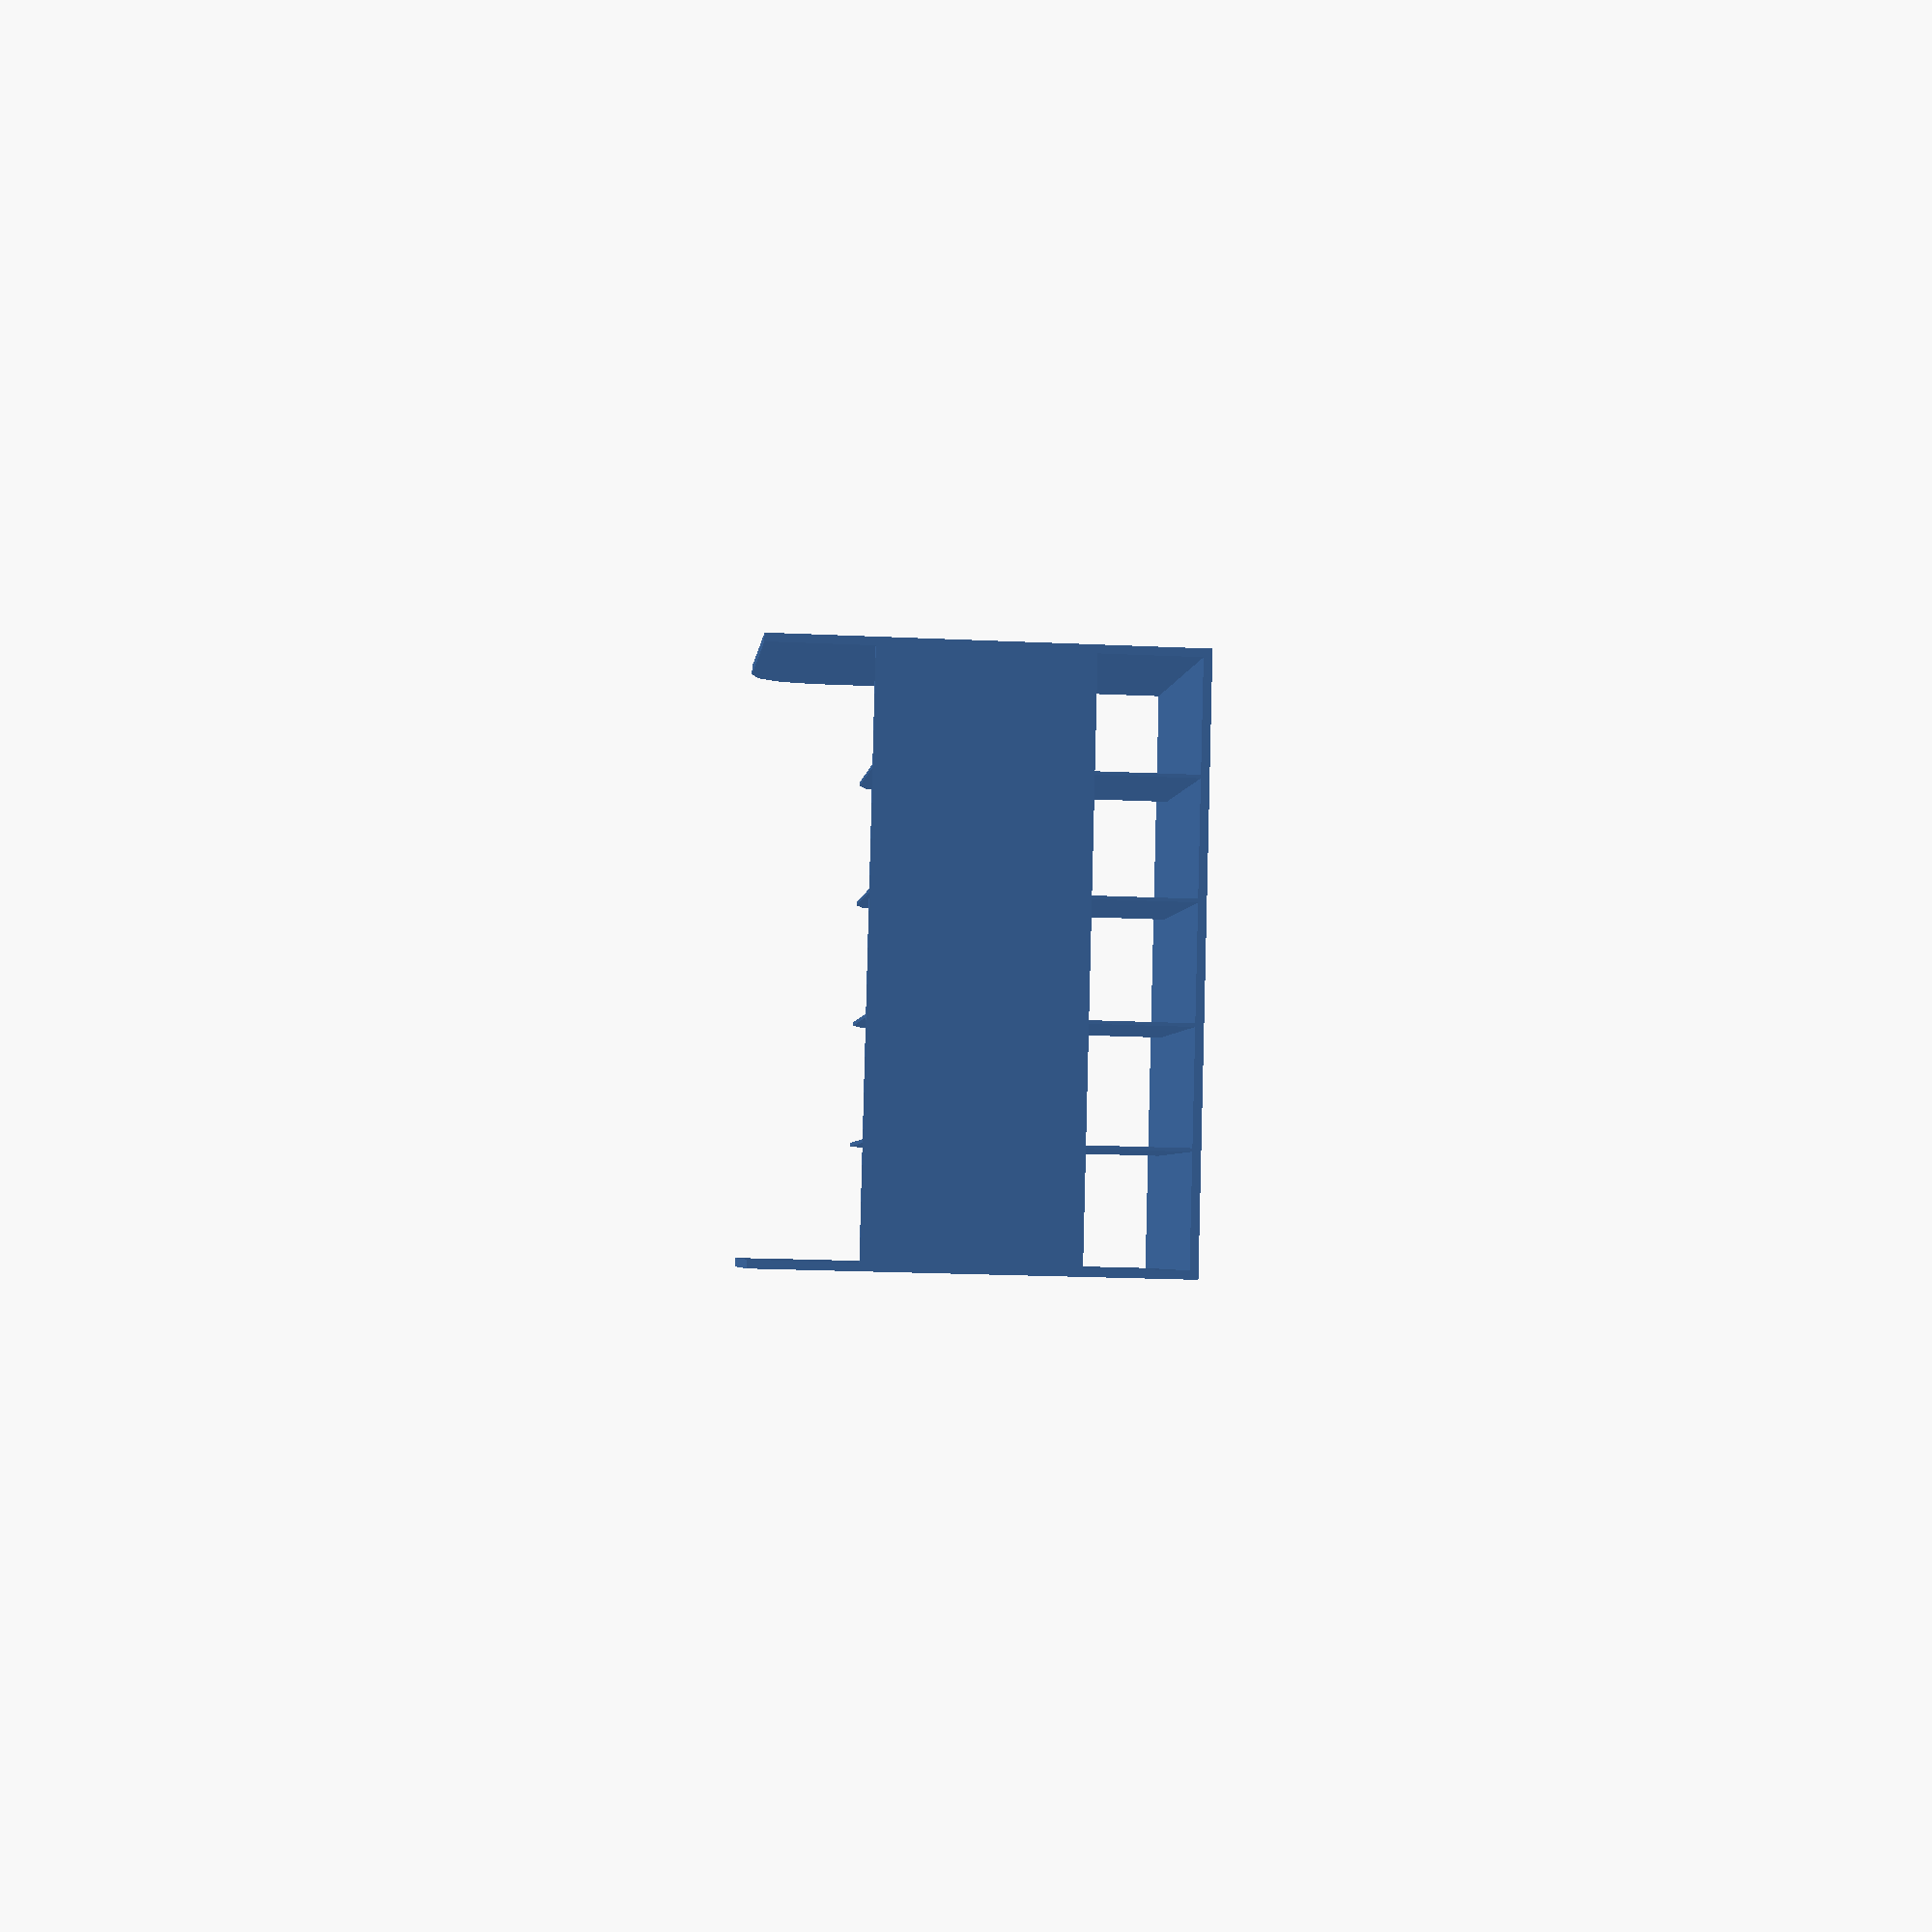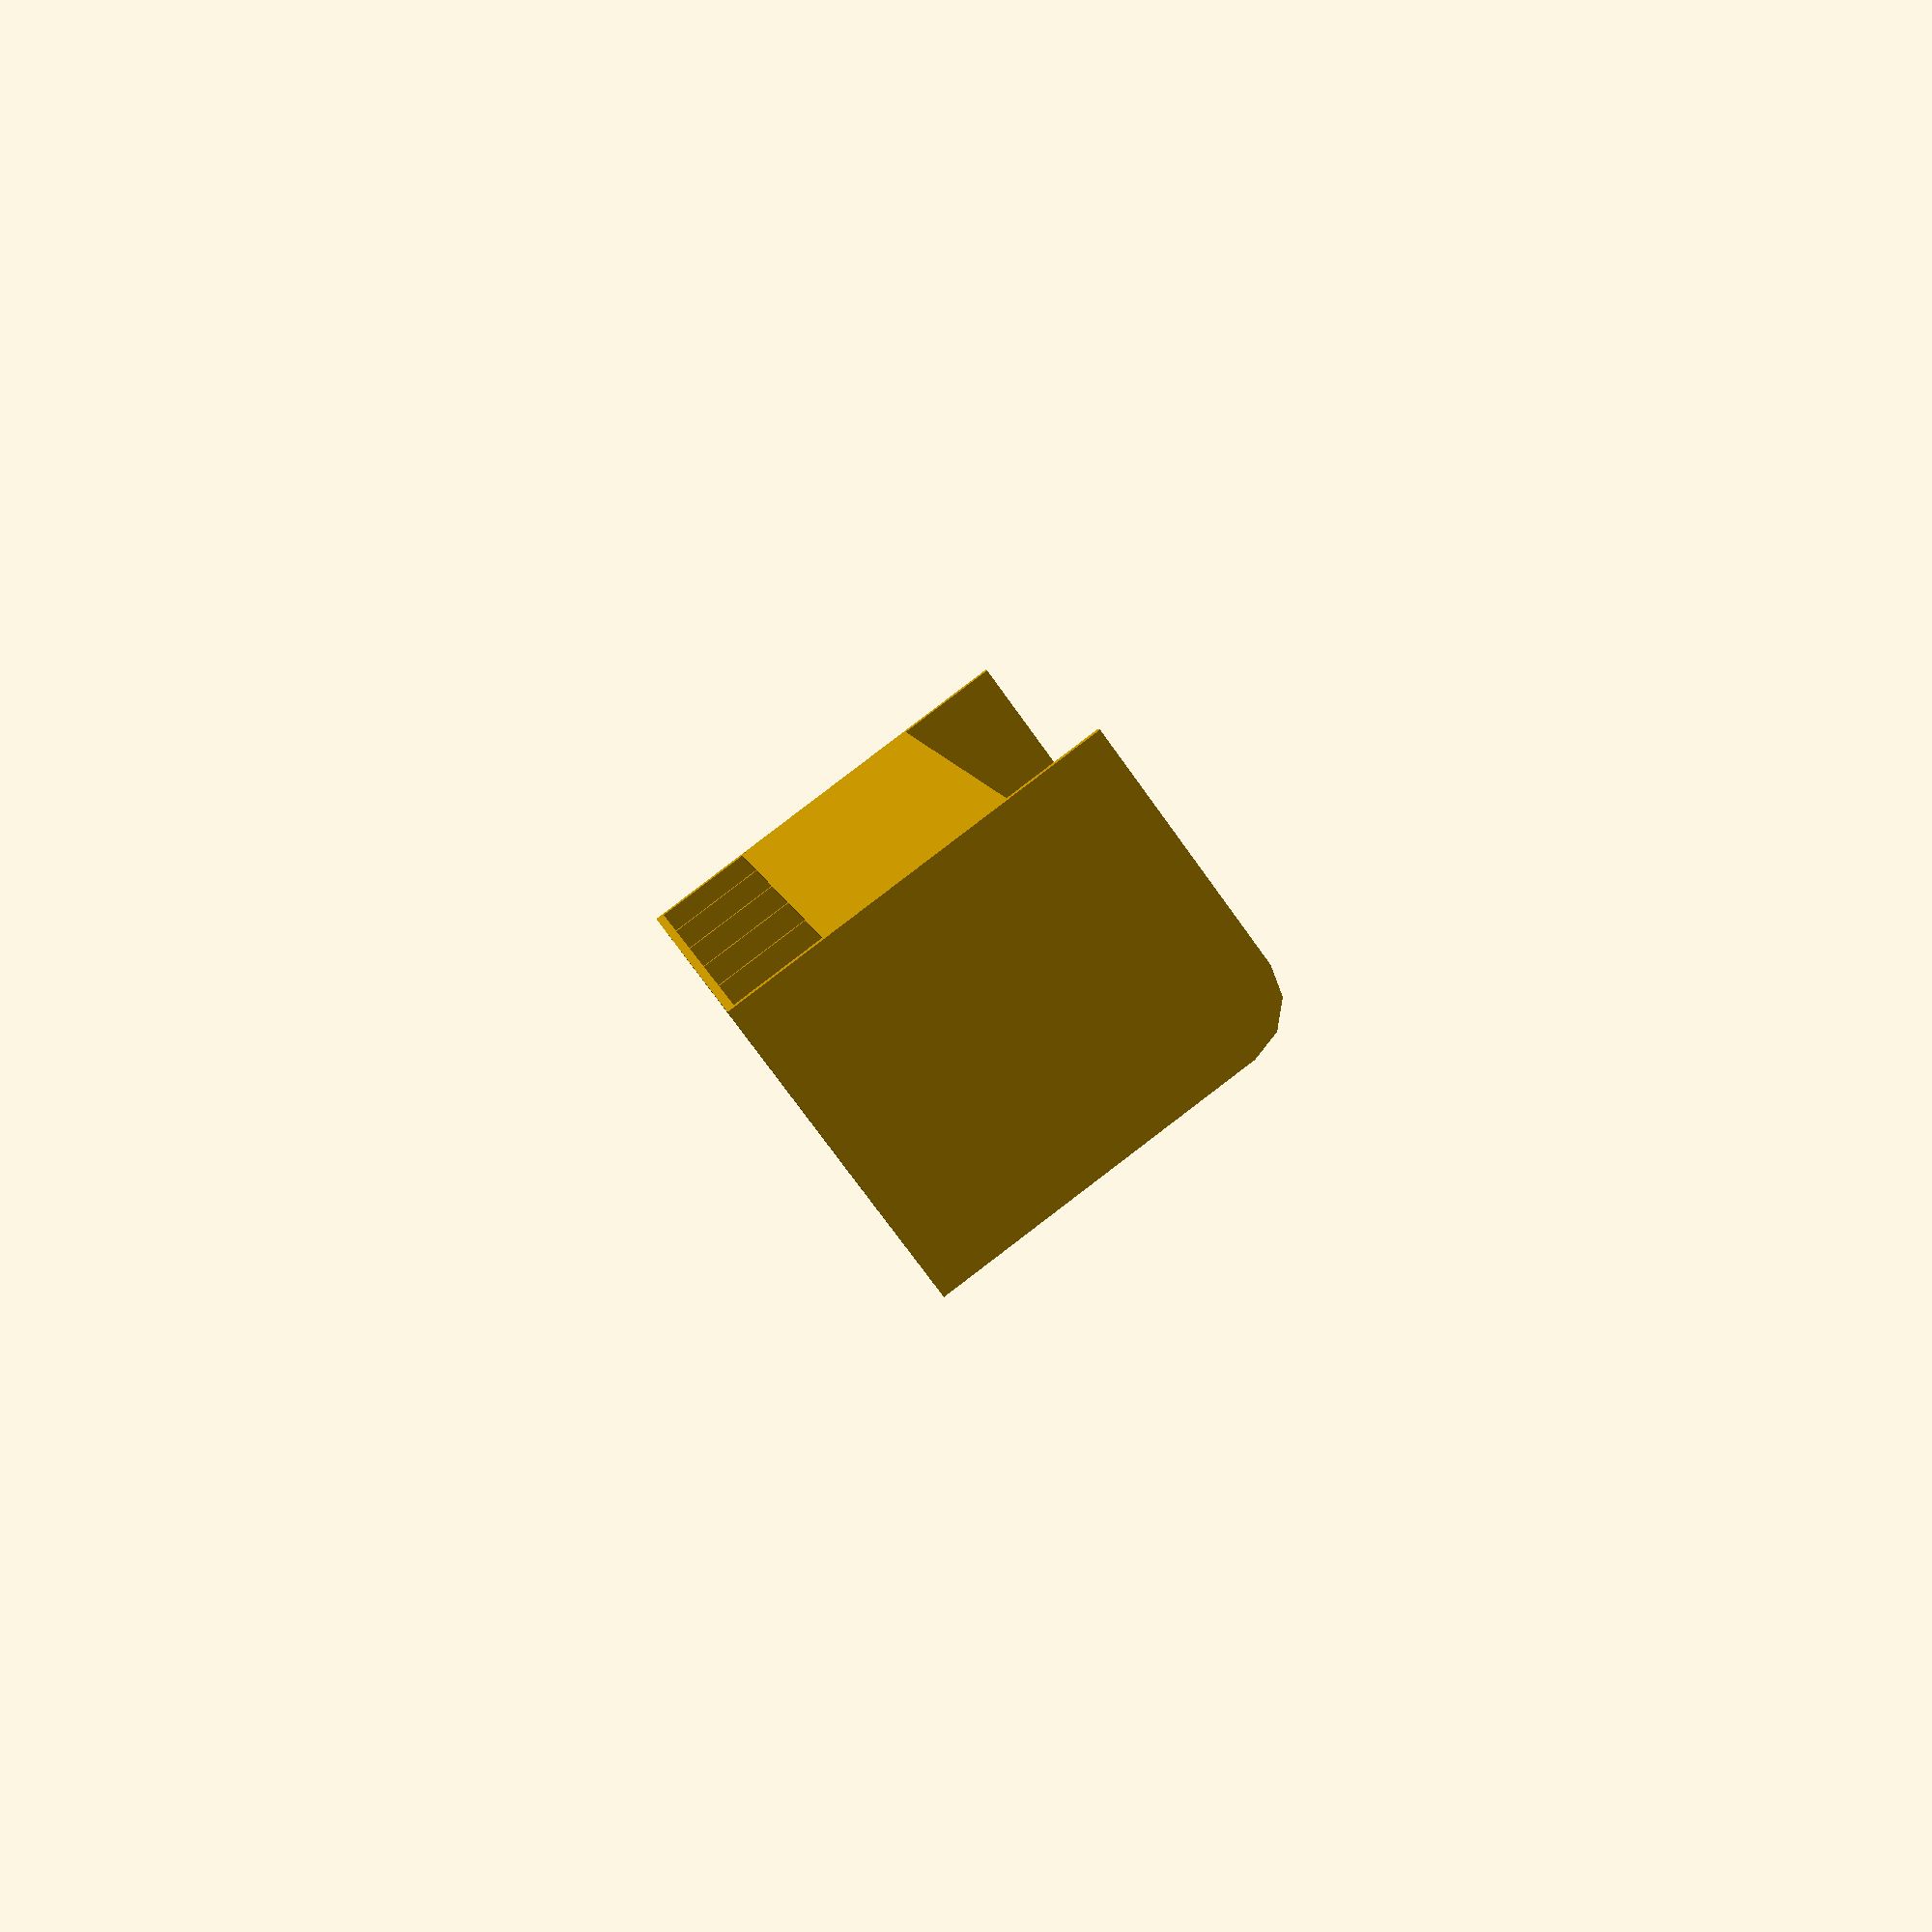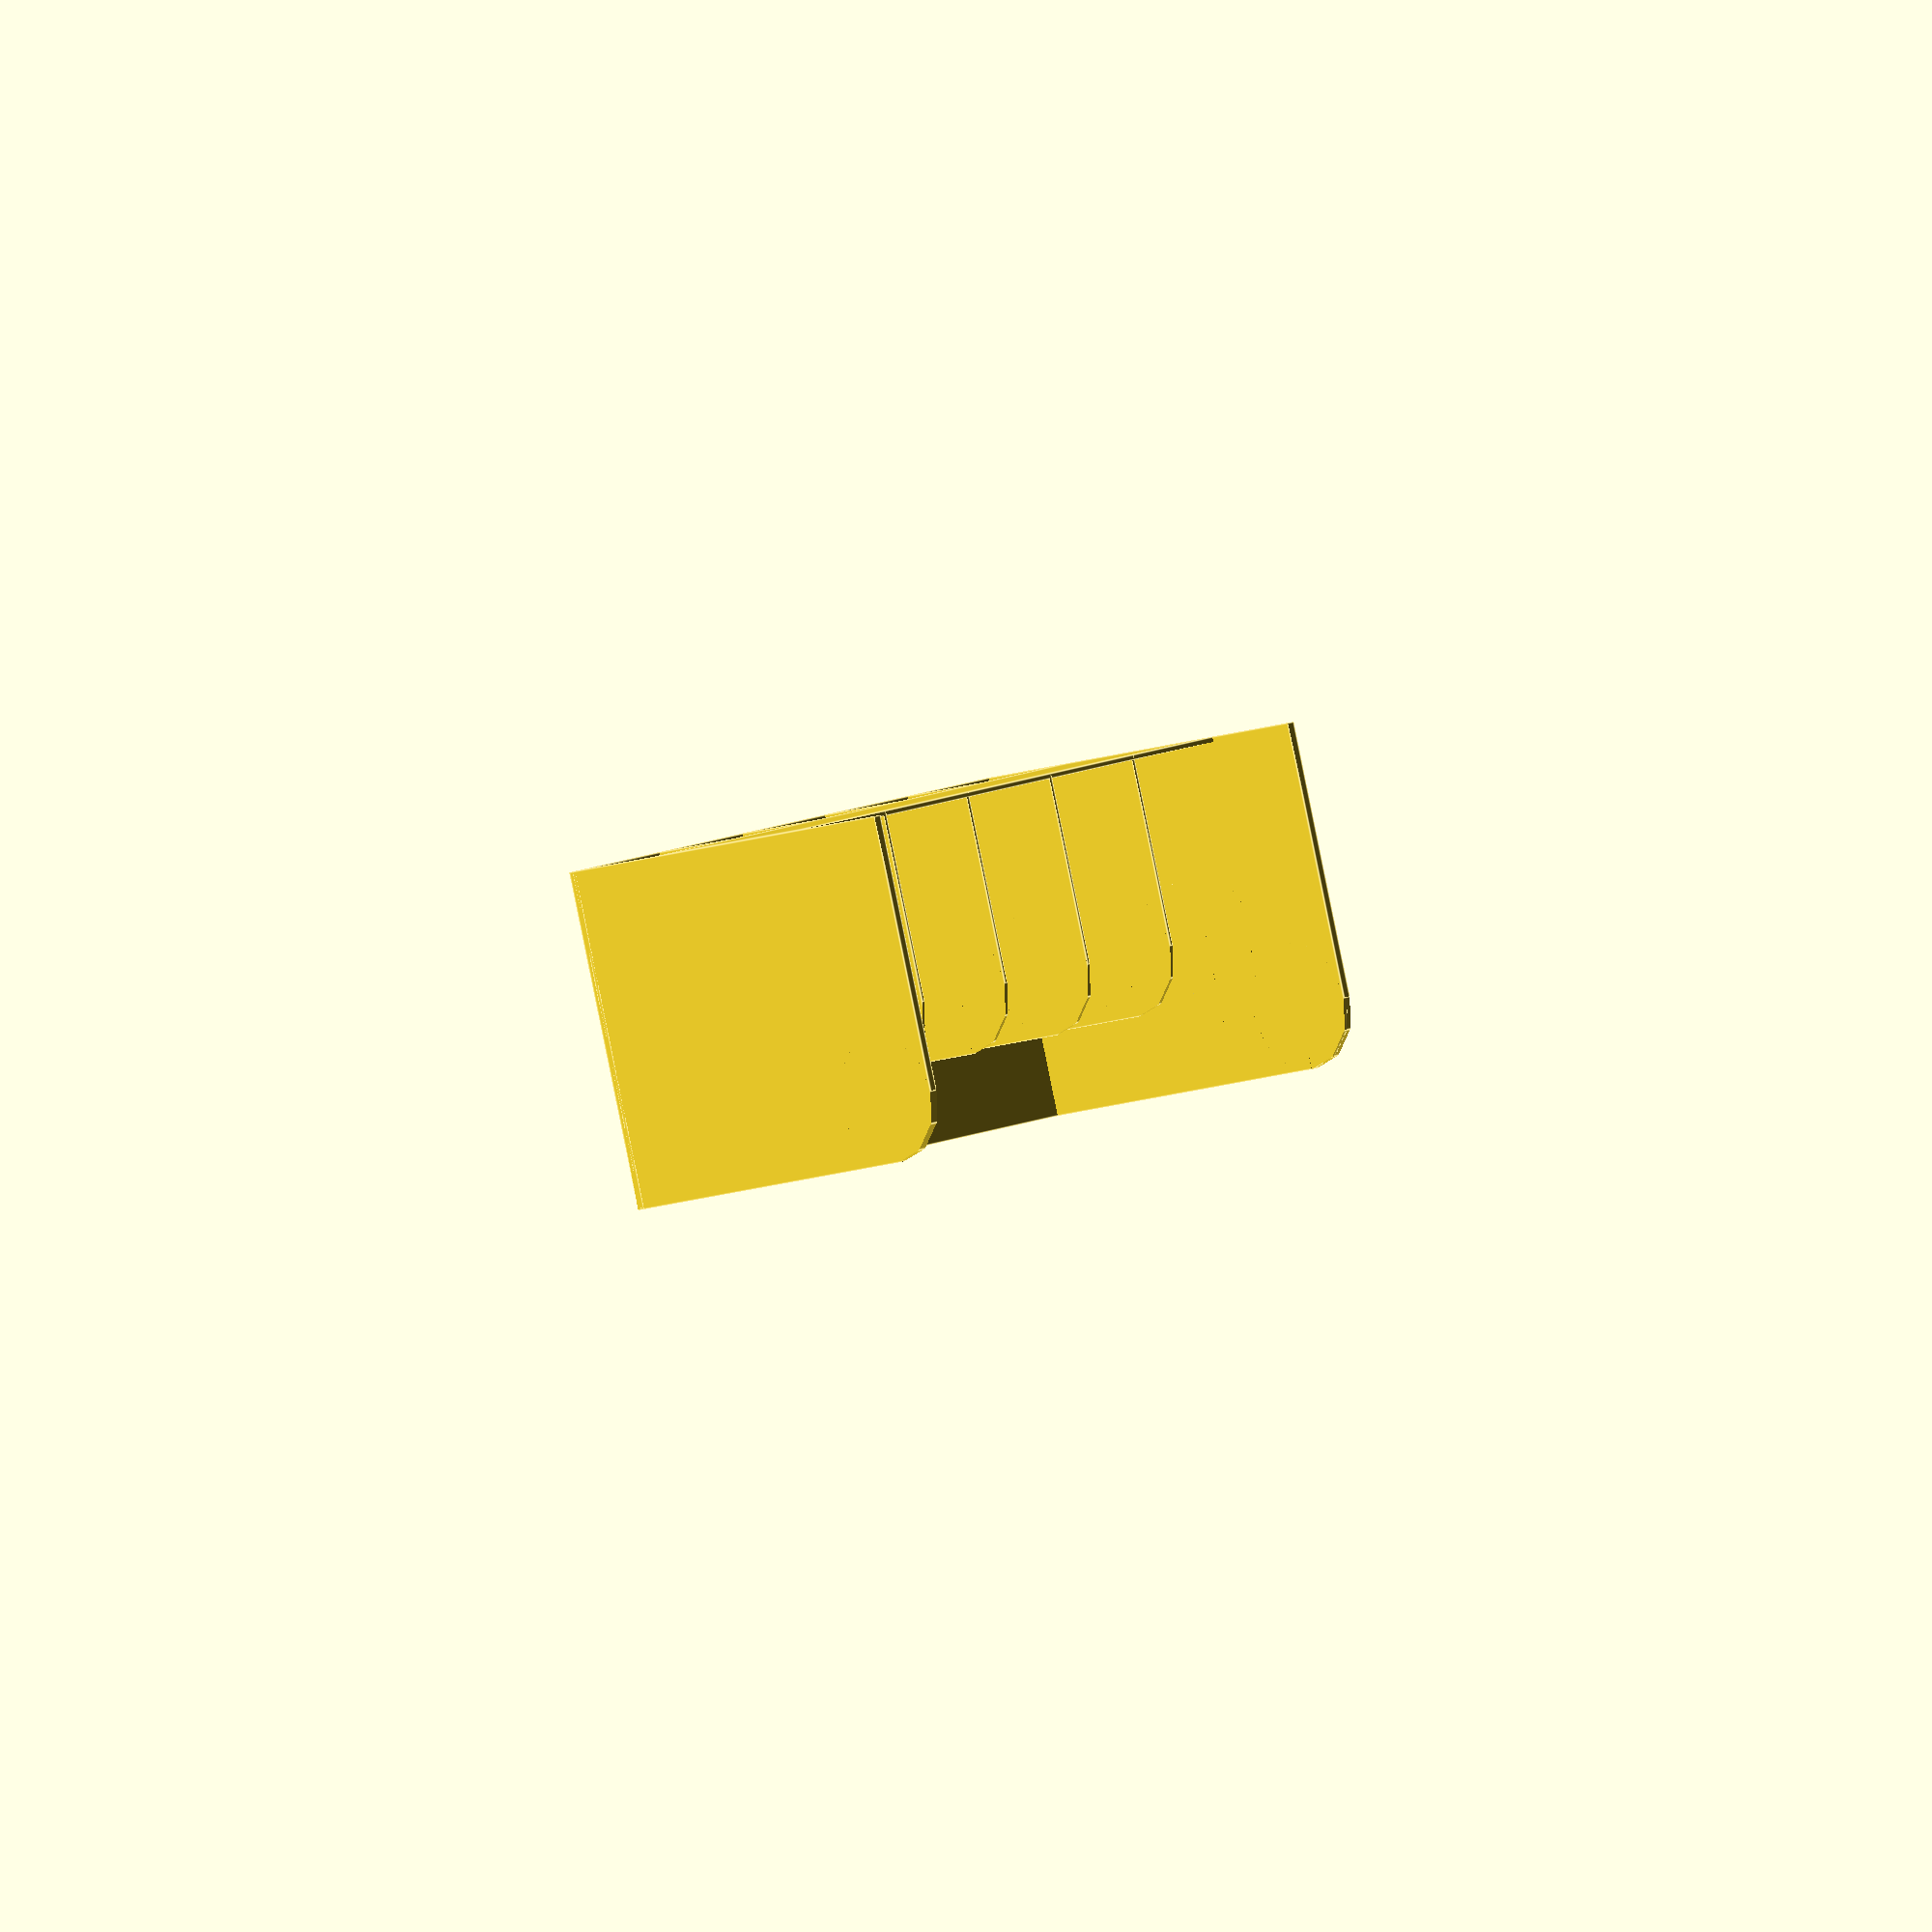
<openscad>
width = 35;//[5:100]
height = 25;//[5:40]
depth = 20;//[5:40]
inner_support = 4;//[0:20]
support_size_percent = 75;//[50:100]
fillet_size_percent = 30;//[0:100]

fillet_size = fillet_size_percent/100;
support_size = support_size_percent/100;

make_main_support();
make_supports();

translate([width/2, depth/2, 0])
cube([width+0.5, depth, 0.5], center = true);

translate([0,0,height/4])
cube([width, 0.3, 0.5*height]);

module make_supports(){
    for(a=[1:inner_support]){
        translate([0,depth/2*support_size, height/2*support_size])
        difference(){
            translate([width/(inner_support+1)*a, 0,0])
            cube([0.2, depth*support_size, height*support_size], center = true);
            difference(){
                translate([0,depth/2*support_size, height/2*support_size])
                cube([2*width, height*fillet_size, height*fillet_size], center = true);
                
                translate([0, depth/2*support_size-height*fillet_size/2, height/2*support_size-height*fillet_size/2])
                rotate([0,90,0])
                cylinder(h=2*width, r=height*fillet_size/2, center = true);
            }
        }
    }
}

module make_main_support(){
    difference(){
        for(a=[0:1]){
            translate([a*width,depth/2, height/2])
            difference(){
                cube([0.5, depth, height], center=true);
                difference(){
                    translate([0,depth/2, height/2])
                    cube([2*width, height*fillet_size, height*fillet_size], center = true);
                    
                    translate([0, depth/2-height*fillet_size/2, height/2-height*fillet_size/2])
                    rotate([0,90,0])
                    cylinder(h=2*width, r=height*fillet_size/2, center = true);
                }
            }  
        }
    }
}
</openscad>
<views>
elev=19.5 azim=286.3 roll=84.8 proj=p view=solid
elev=94.3 azim=73.7 roll=307.3 proj=p view=wireframe
elev=10.4 azim=163.7 roll=315.5 proj=o view=edges
</views>
